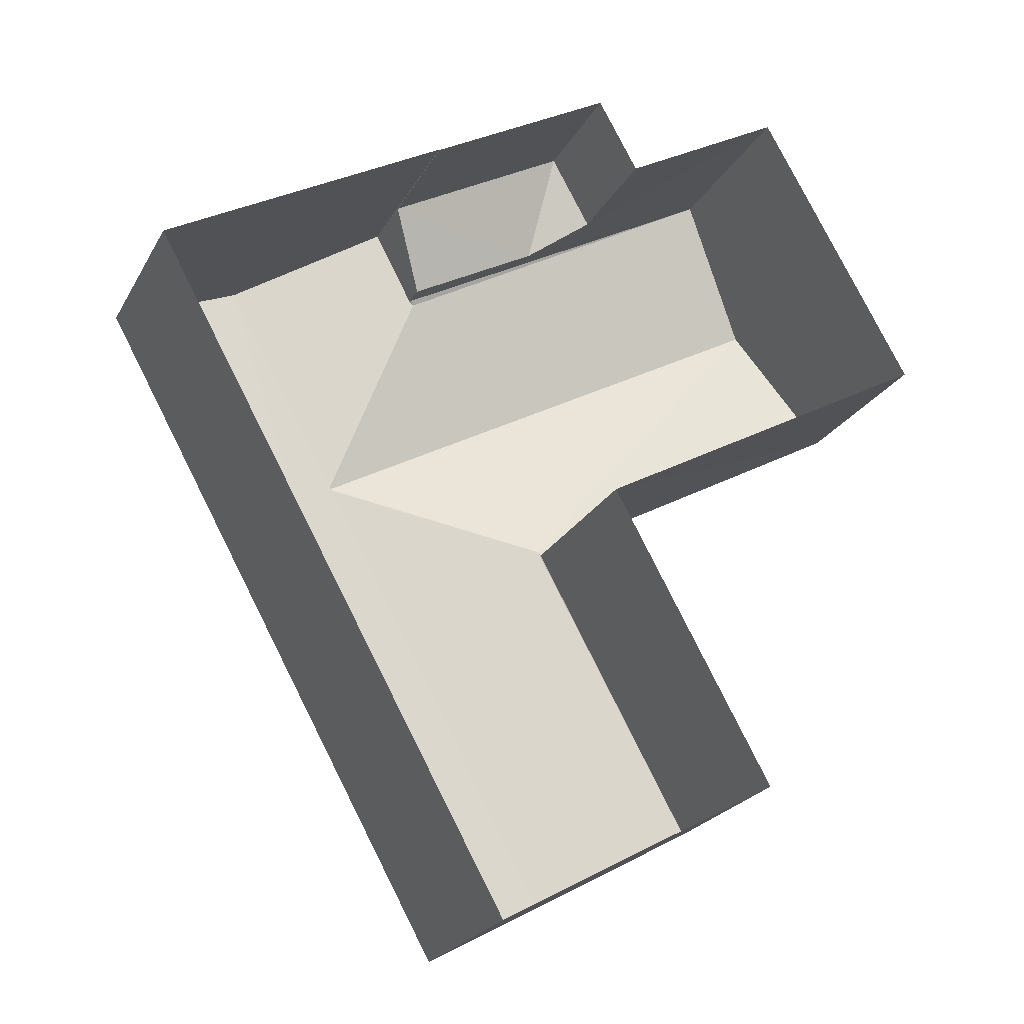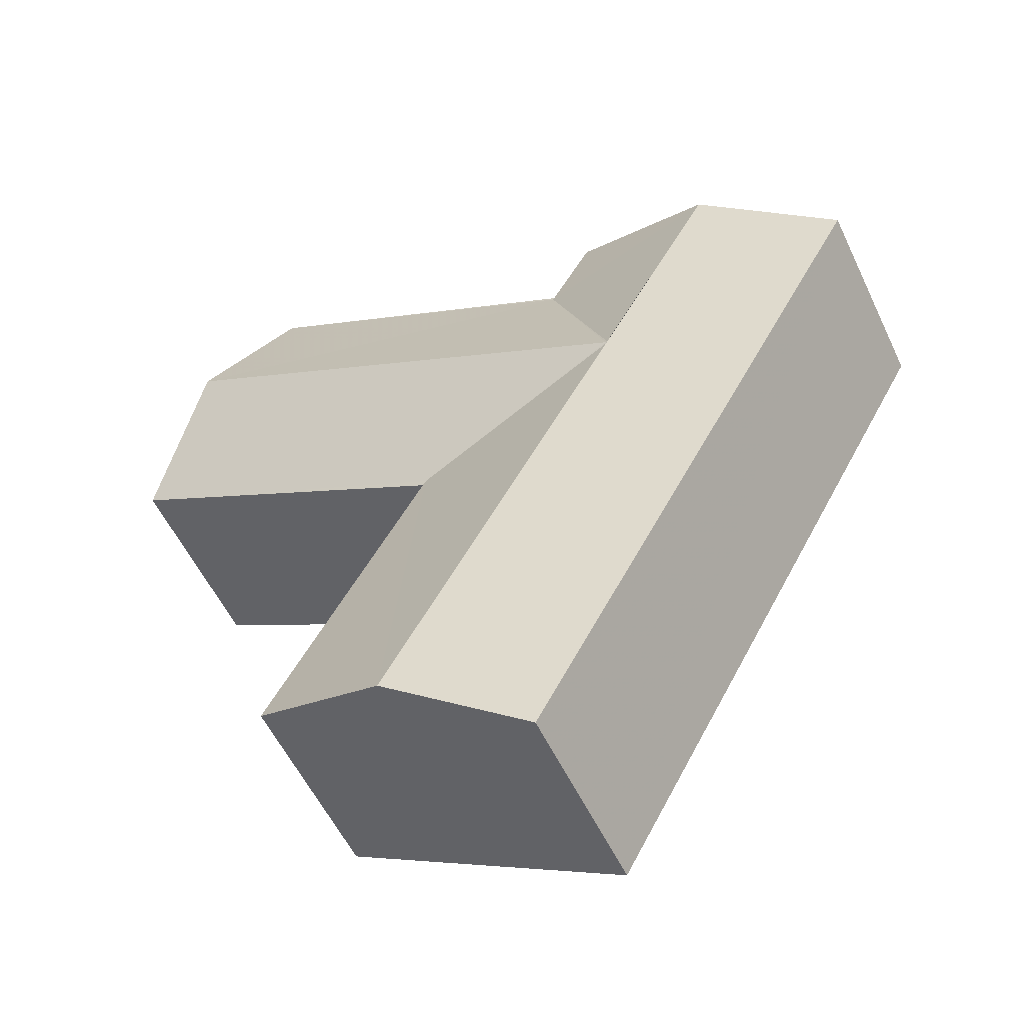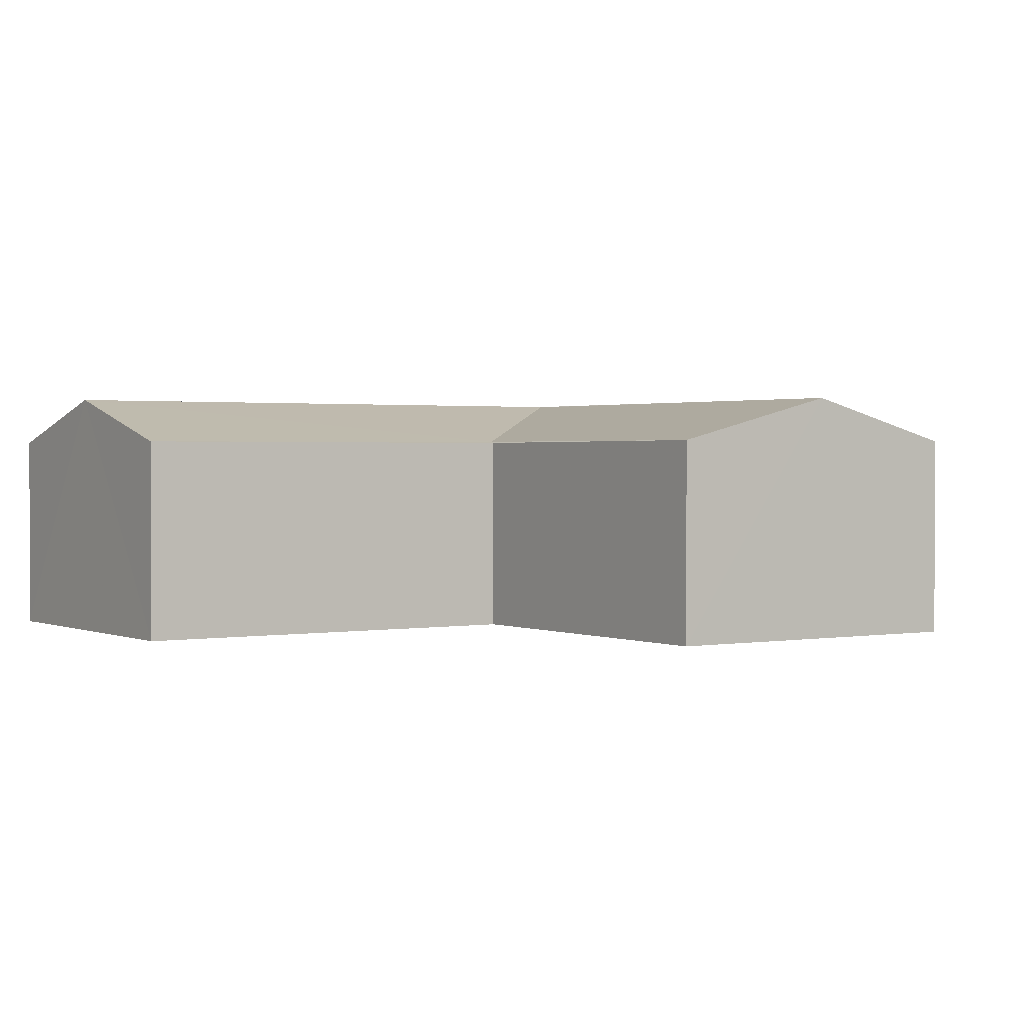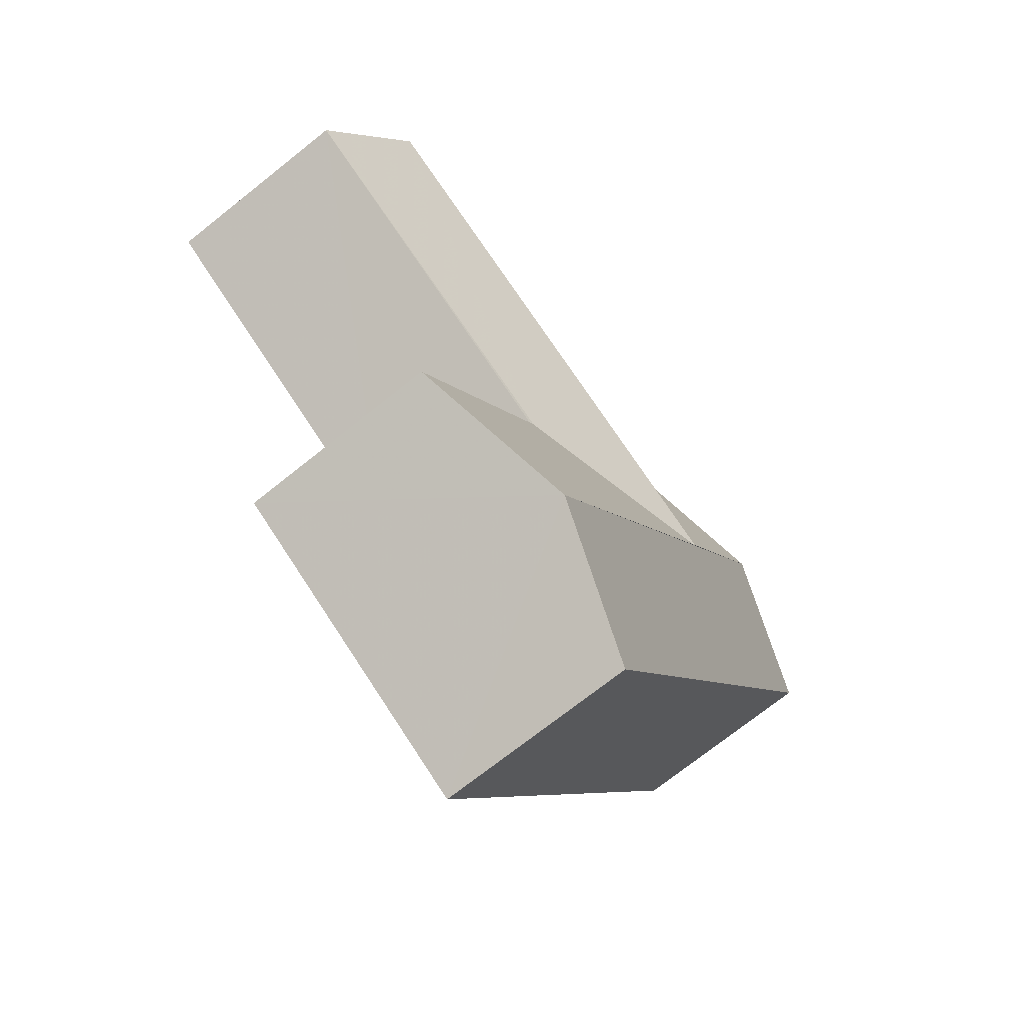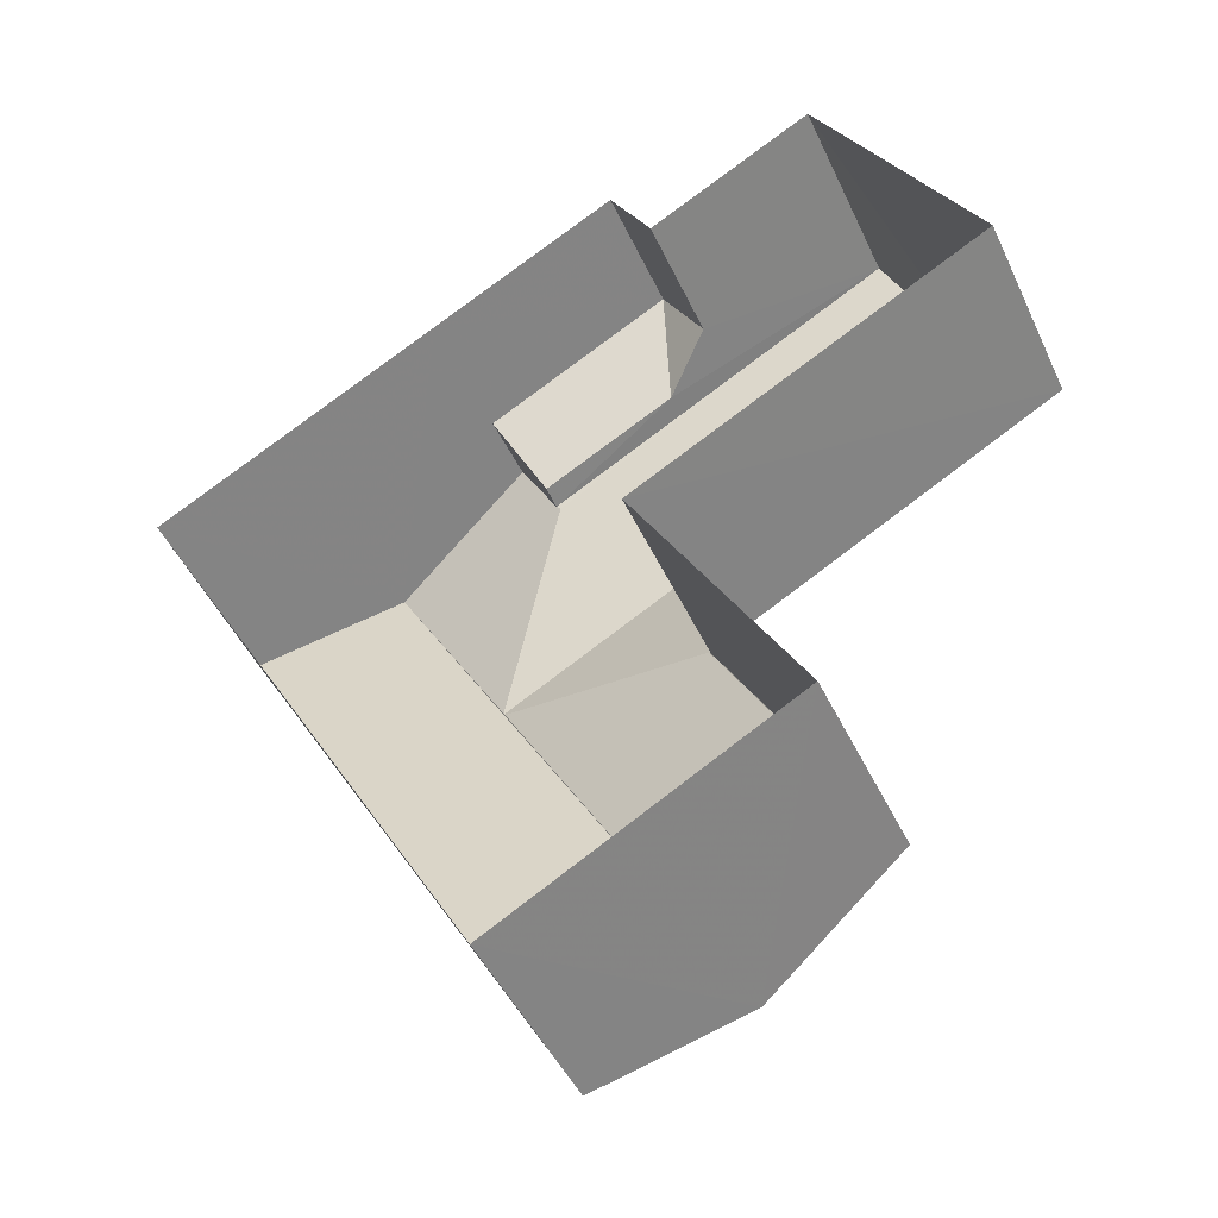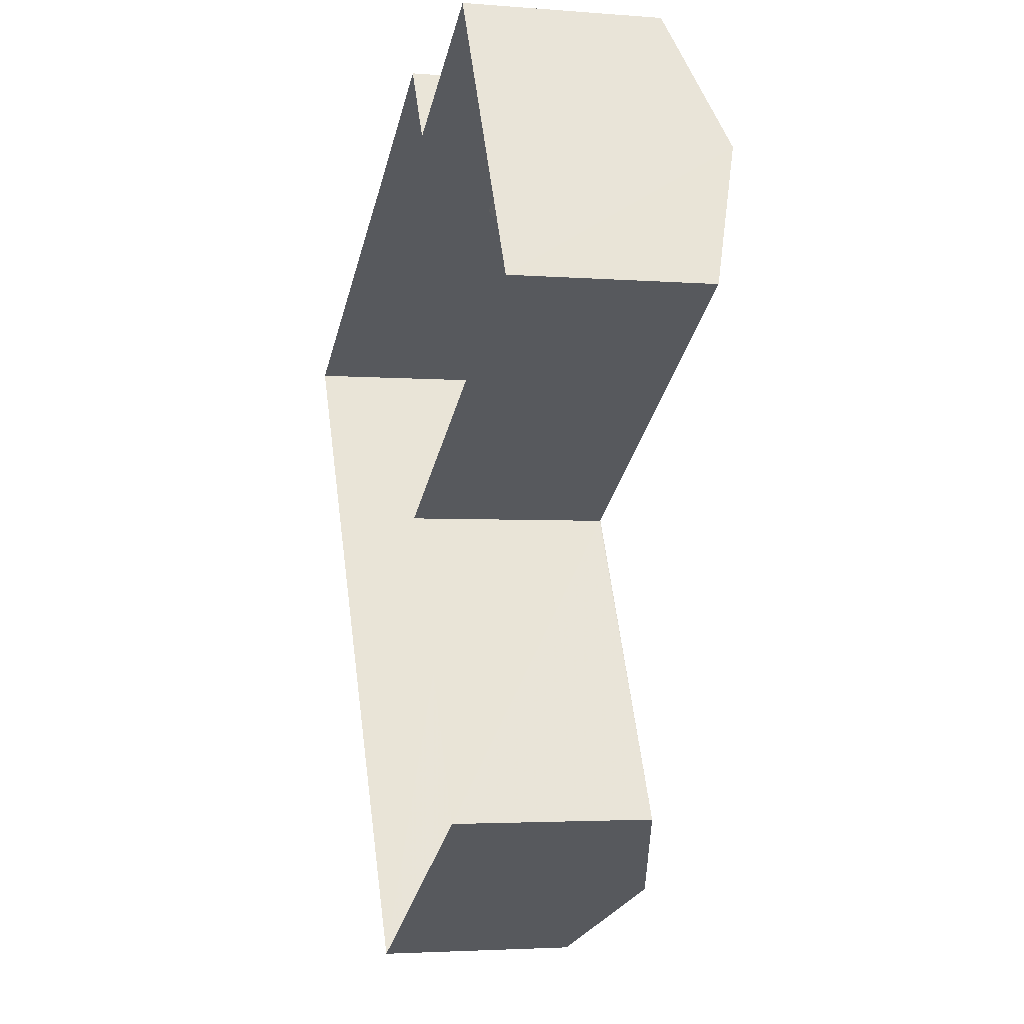
<metadata>
{"format":"obj","ext":"obj","renderer":"f3d","projection":"perspective","resolution":1024,"background":"white","views":[{"elev":-22.8,"azim":157.6,"up":"+Y"},{"elev":-55.9,"azim":25.2,"up":"+Y"},{"elev":1.4,"azim":-62.7,"up":"+Z"},{"elev":-72.7,"azim":-51.4,"up":"+Y"},{"elev":-47.8,"azim":-155.7,"up":"+Y"},{"elev":-2.9,"azim":-105.4,"up":"+Y"}]}
</metadata>
<code>
v -3.117e+05 4.309e+04 21.47
v -3.117e+05 4.307e+04 21.45
v -3.117e+05 4.308e+04 21.46
v -3.117e+05 4.309e+04 21.47
v -3.117e+05 4.309e+04 21.47
v -3.117e+05 4.308e+04 21.45
v -3.117e+05 4.309e+04 21.47
v -3.117e+05 4.309e+04 21.47
v -3.117e+05 4.309e+04 21.47
v -3.117e+05 4.309e+04 21.46
v -3.117e+05 4.308e+04 26.32
v -3.117e+05 4.308e+04 25.46
v -3.117e+05 4.308e+04 26.32
v -3.117e+05 4.309e+04 25.46
v -3.117e+05 4.309e+04 25.46
v -3.117e+05 4.309e+04 26.33
v -3.117e+05 4.308e+04 25.45
v -3.117e+05 4.308e+04 26.32
v -3.117e+05 4.309e+04 24.09
v -3.117e+05 4.309e+04 24.94
v -3.117e+05 4.309e+04 24.09
v -3.117e+05 4.309e+04 26.33
v -3.117e+05 4.309e+04 25.43
v -3.117e+05 4.308e+04 25.43
v -3.117e+05 4.308e+04 26.33
v -3.117e+05 4.309e+04 25.44
v -3.117e+05 4.309e+04 25.44
v -3.117e+05 4.307e+04 25.45
v -3.117e+05 4.309e+04 25.46
v -3.117e+05 4.309e+04 24.94
v -3.117e+05 4.309e+04 24.09
f 1 2 3
f 4 1 5
f 2 6 3
f 7 5 8
f 9 8 10
f 8 3 10
f 5 1 3
f 5 3 8
f 11 12 13
f 14 15 16
f 12 17 13
f 16 18 11
f 16 15 18
f 16 11 13
f 19 20 21
f 12 22 23
f 23 24 12
f 12 25 22
f 11 25 12
f 18 15 25
f 26 27 15
f 25 15 22
f 15 27 22
f 16 28 29
f 16 13 28
f 11 18 25
f 20 30 31
f 21 20 31
f 8 21 7
f 8 19 21
f 17 6 13
f 6 2 13
f 2 28 13
f 5 7 21
f 31 5 21
f 4 31 14
f 14 26 15
f 4 5 31
f 26 14 30
f 14 31 30
f 24 17 12
f 3 6 24
f 6 17 24
f 29 2 1
f 29 28 2
f 27 9 22
f 9 10 22
f 10 23 22
f 3 24 23
f 10 3 23
f 8 9 19
f 9 27 19
f 20 26 30
f 20 27 26
f 19 27 20
f 29 1 16
f 1 4 16
f 4 14 16

</code>
